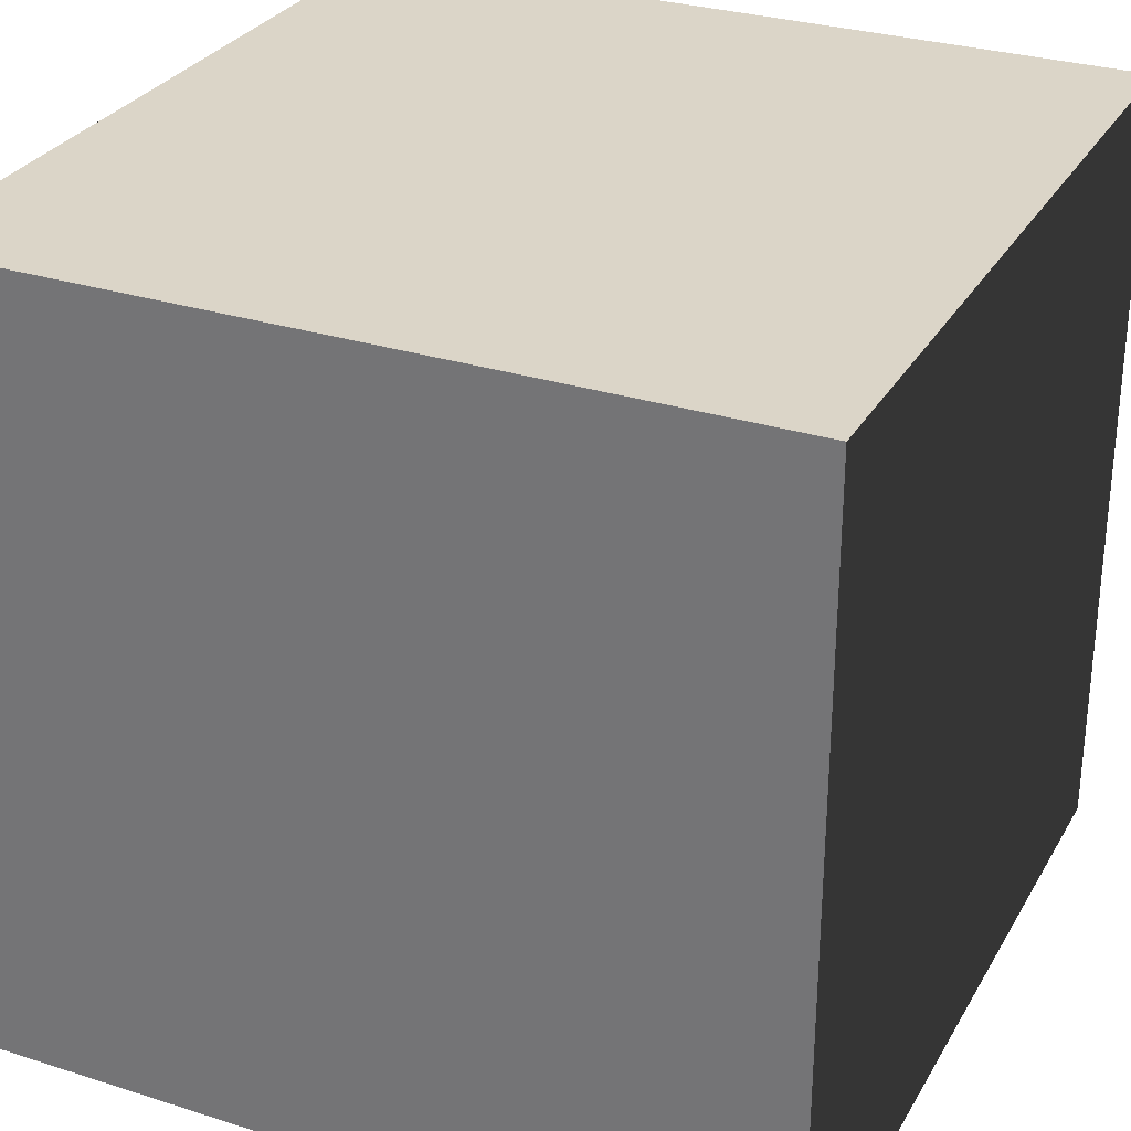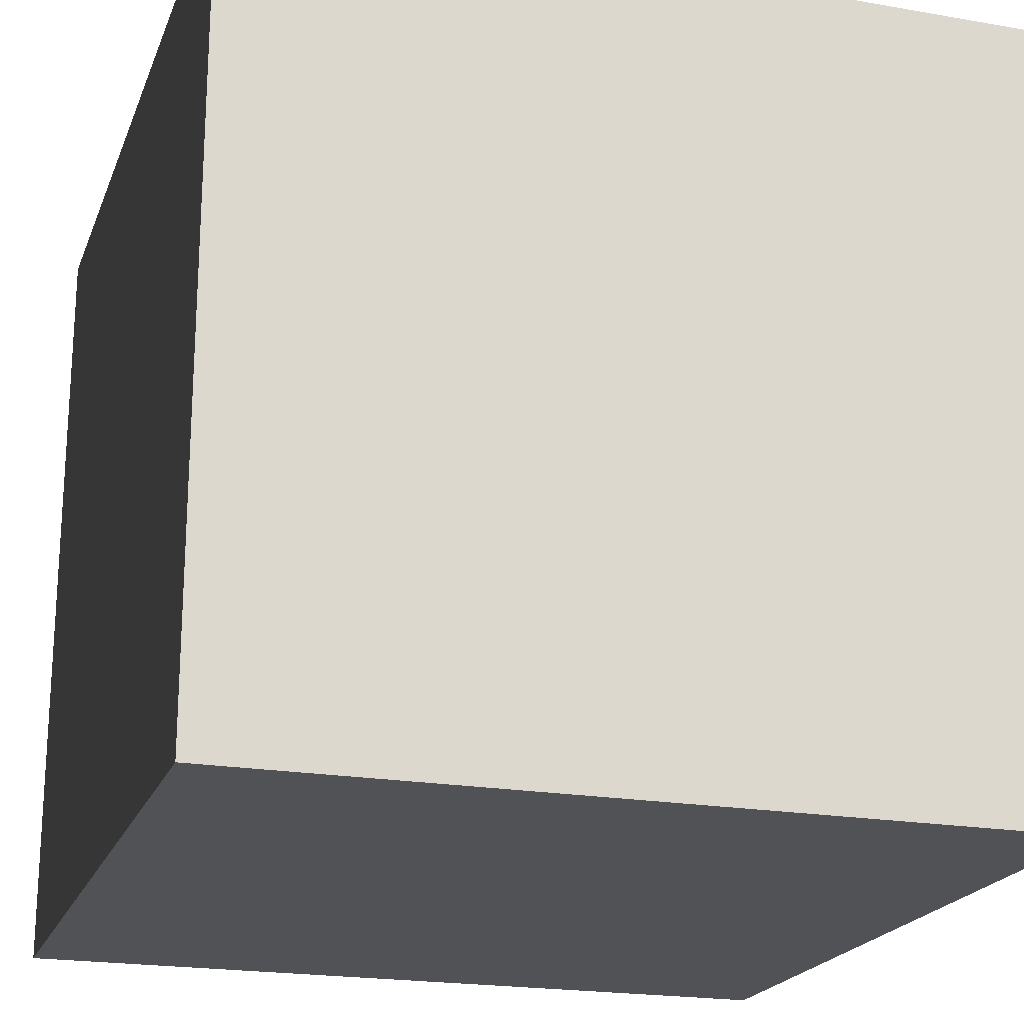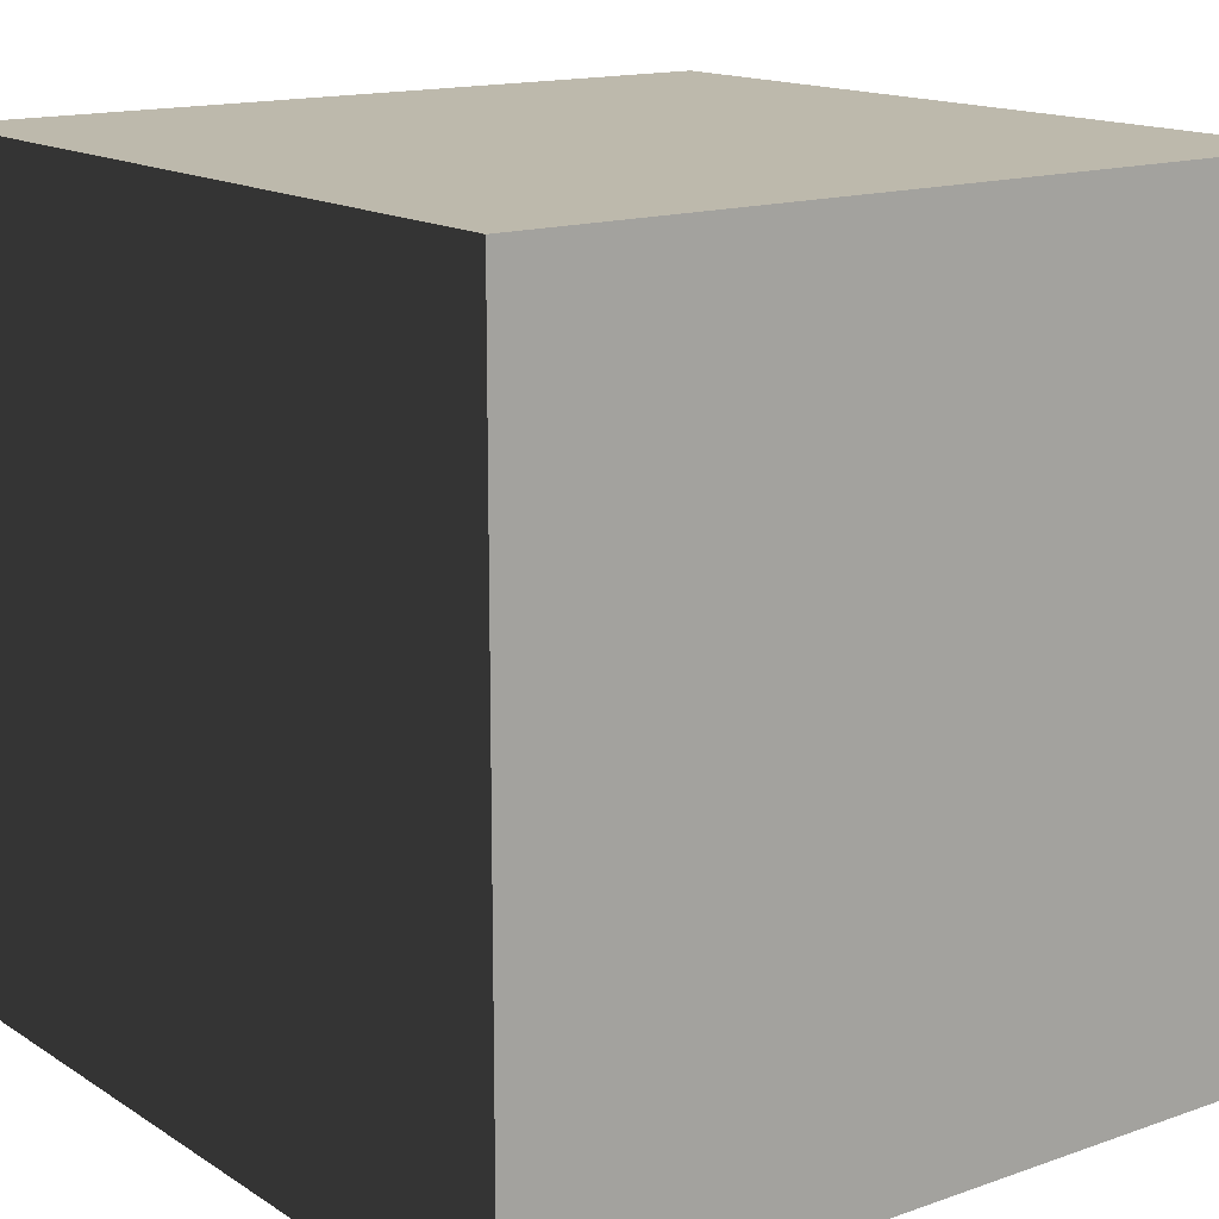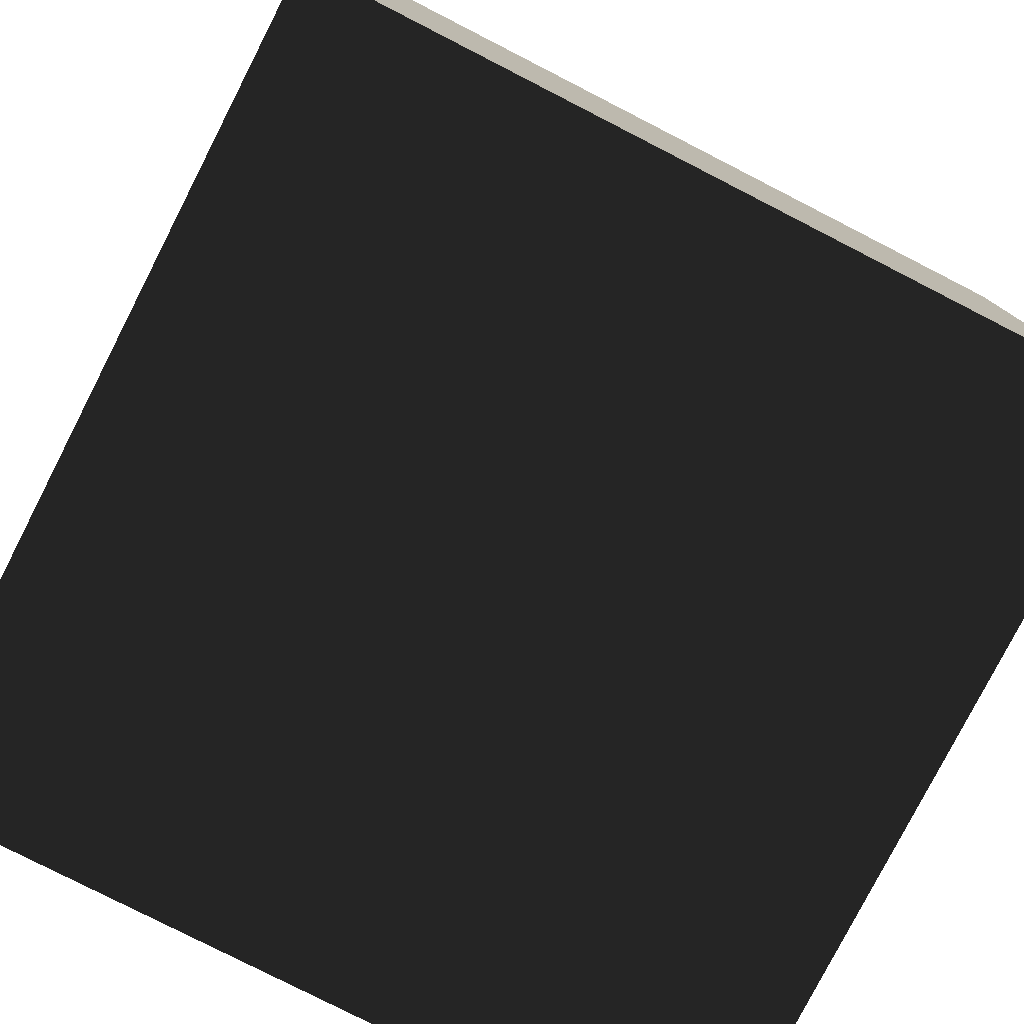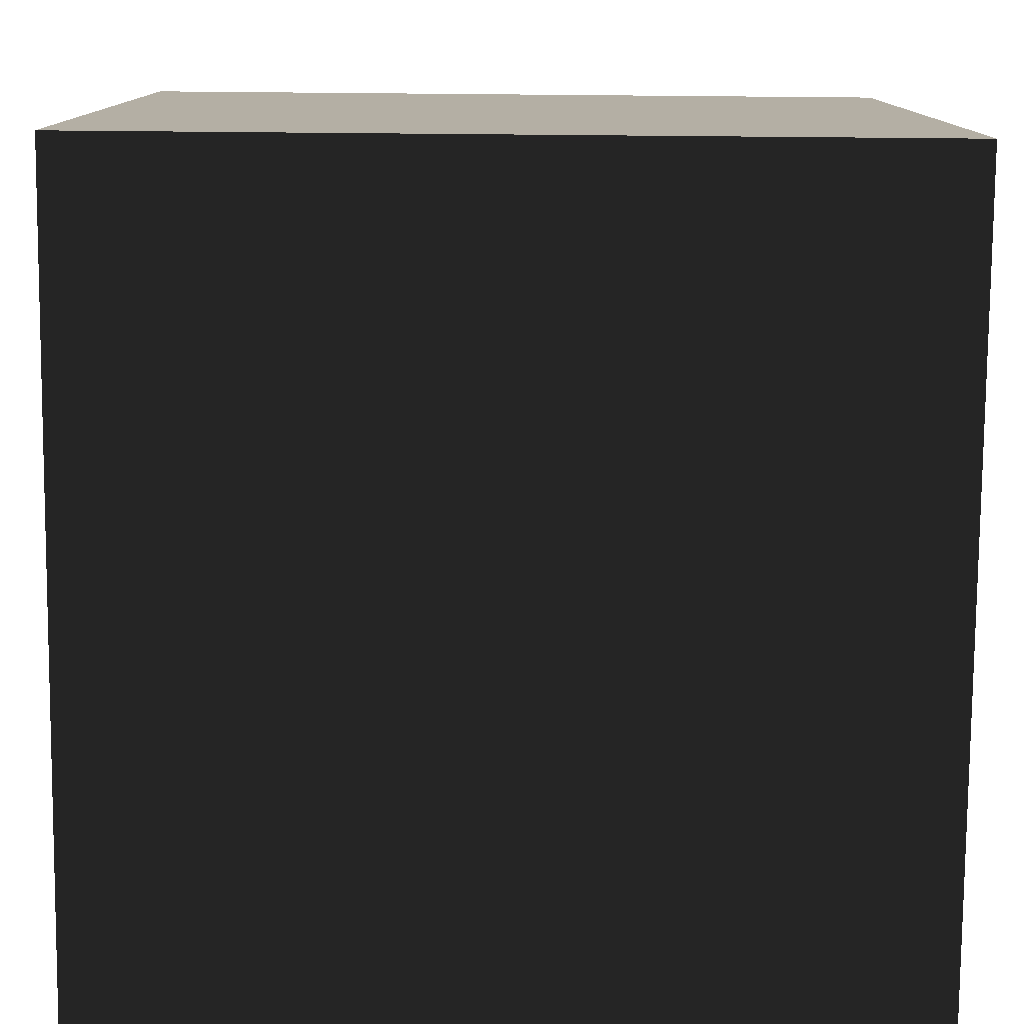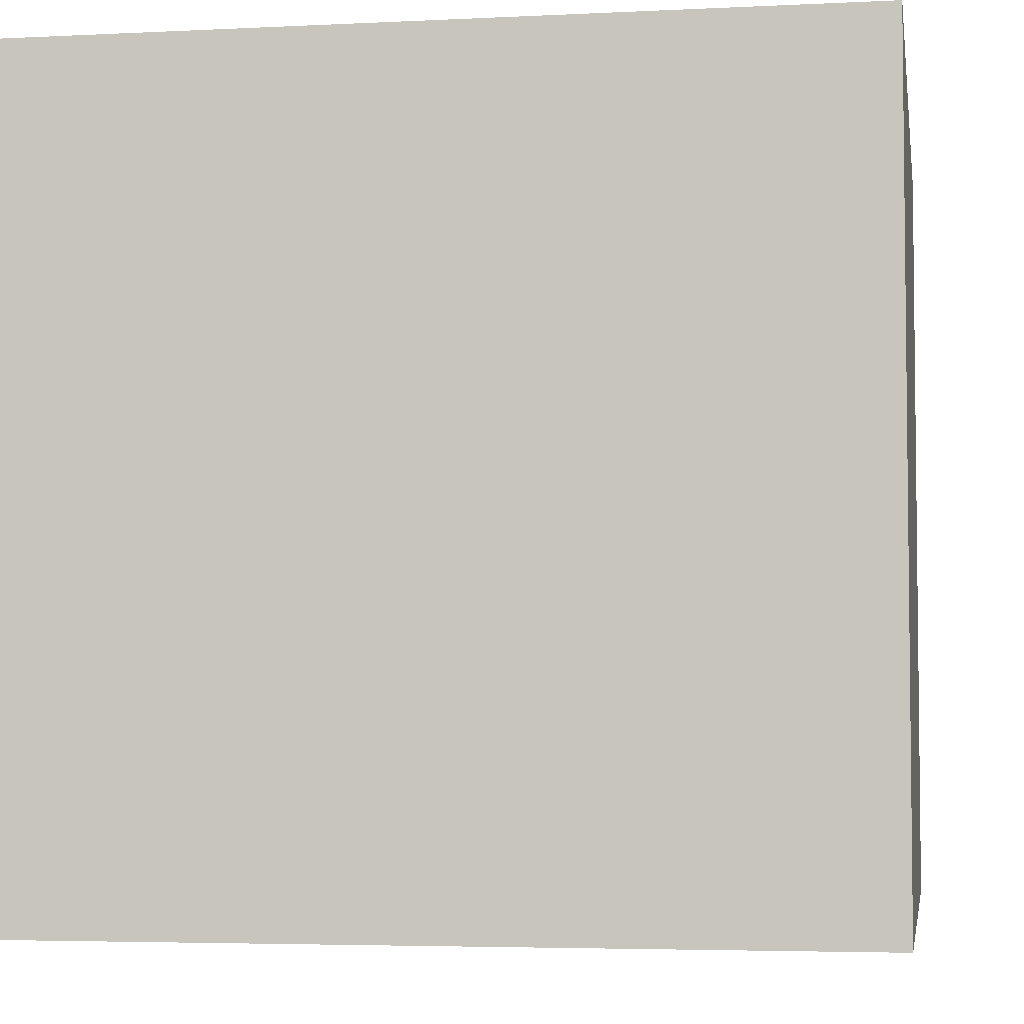
<metadata>
{"format":"obj","ext":"obj","renderer":"f3d","projection":"perspective","resolution":1024,"background":"white","views":[{"elev":29.6,"azim":-65.0,"up":"+Y"},{"elev":-20.9,"azim":-107.4,"up":"+Y"},{"elev":15.0,"azim":-126.9,"up":"+Y"},{"elev":-79.0,"azim":152.9,"up":"+Z"},{"elev":-78.7,"azim":89.5,"up":"+Z"},{"elev":-4.4,"azim":9.2,"up":"+Z"}]}
</metadata>
<code>
v 0.5 0.5 0.5
v 0.5 0.5 -0.5
v -0.5 0.5 -0.5
v -0.5 0.5 0.5
v 0.5 -0.5 0.5
v 0.5 -0.5 -0.5
v -0.5 -0.5 -0.5
v -0.5 -0.5 0.5
f 1 2 3
f 1 3 4
f 5 7 6
f 5 8 7
f 1 5 2
f 5 6 2
f 2 6 3
f 6 7 3
f 3 7 4
f 7 8 4
f 4 8 5
f 1 4 5

</code>
